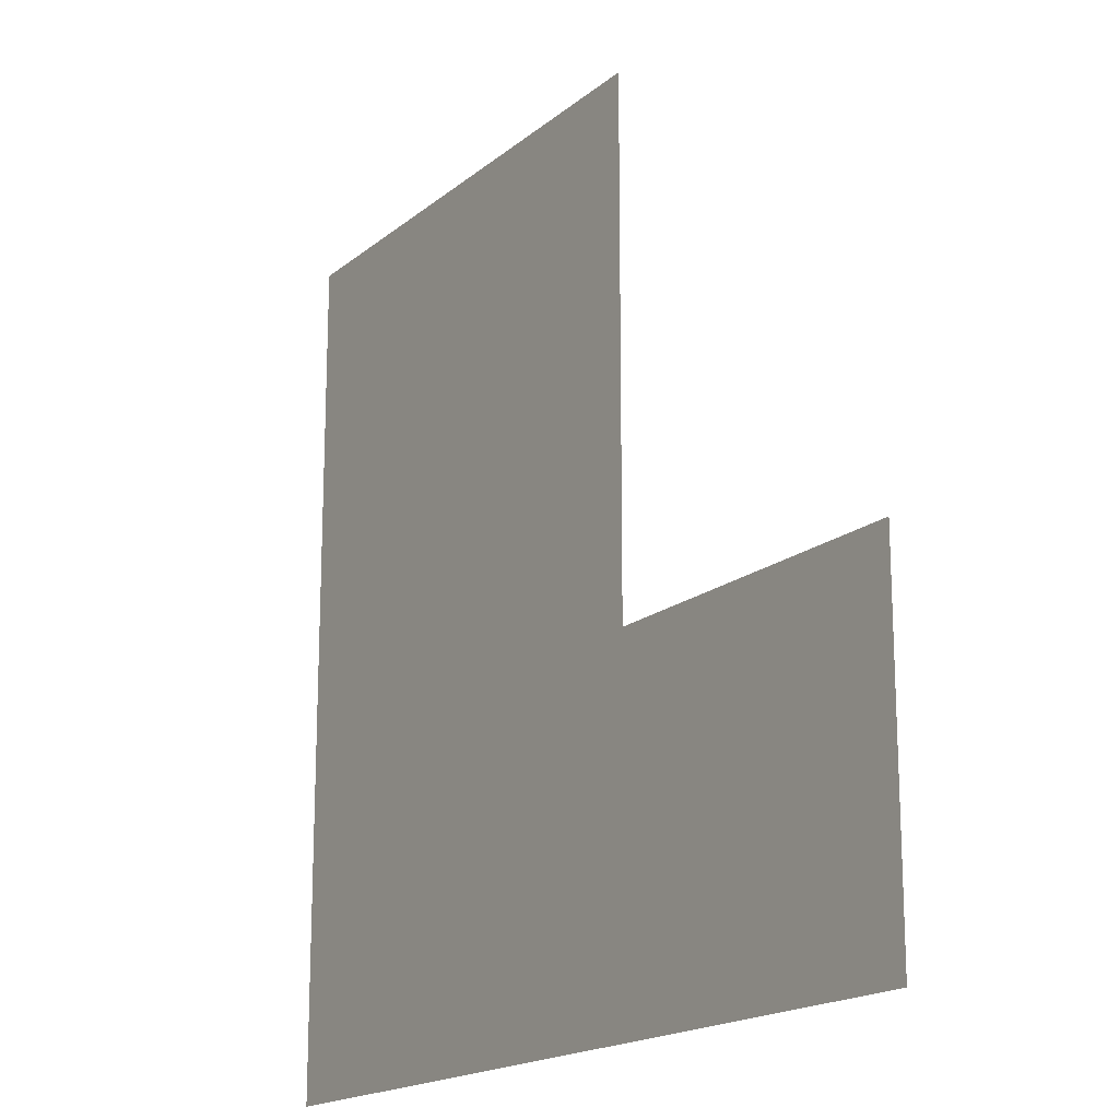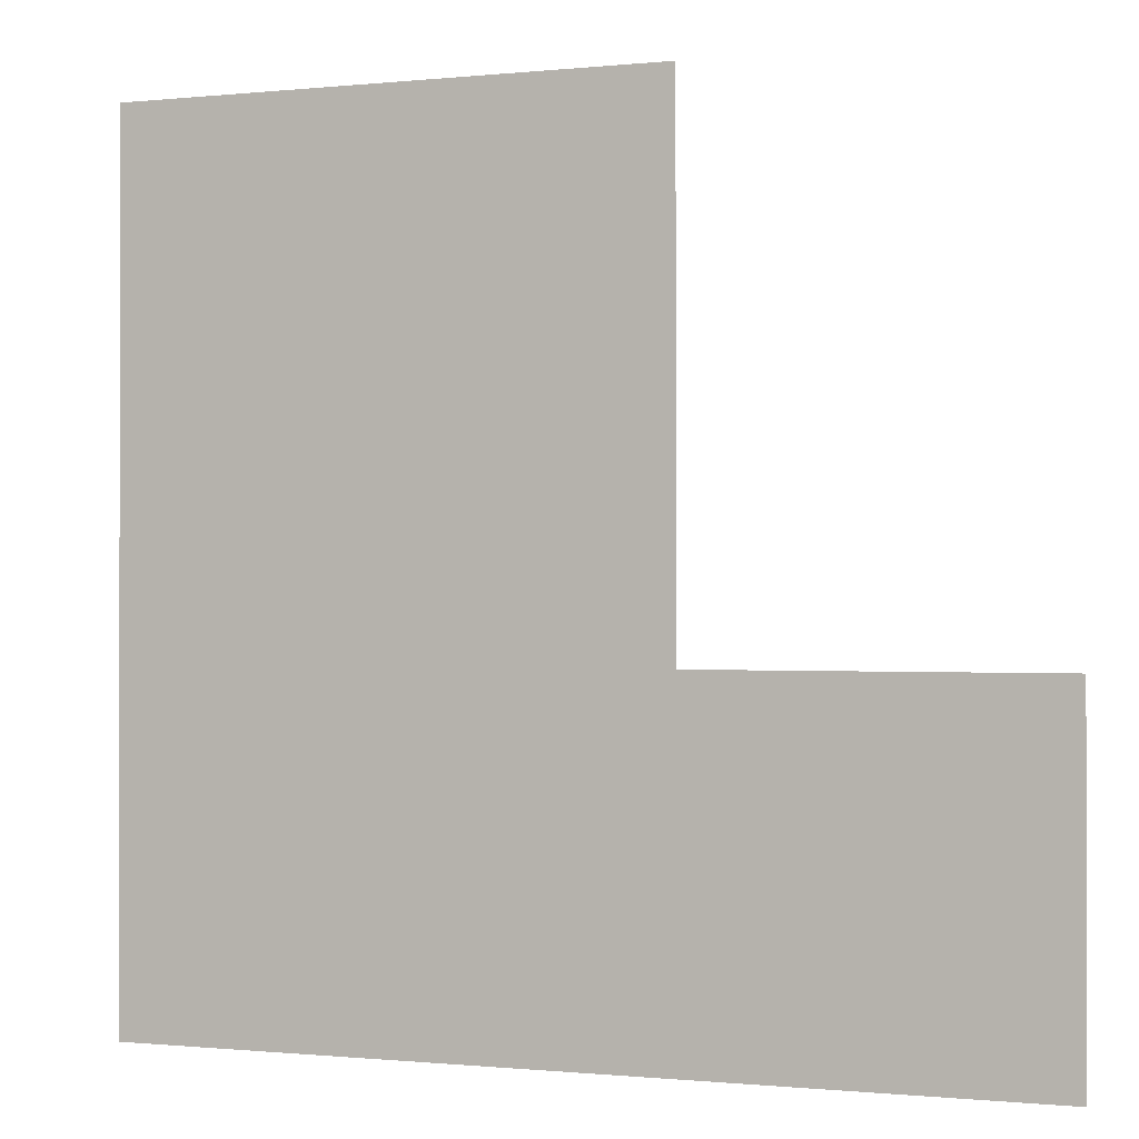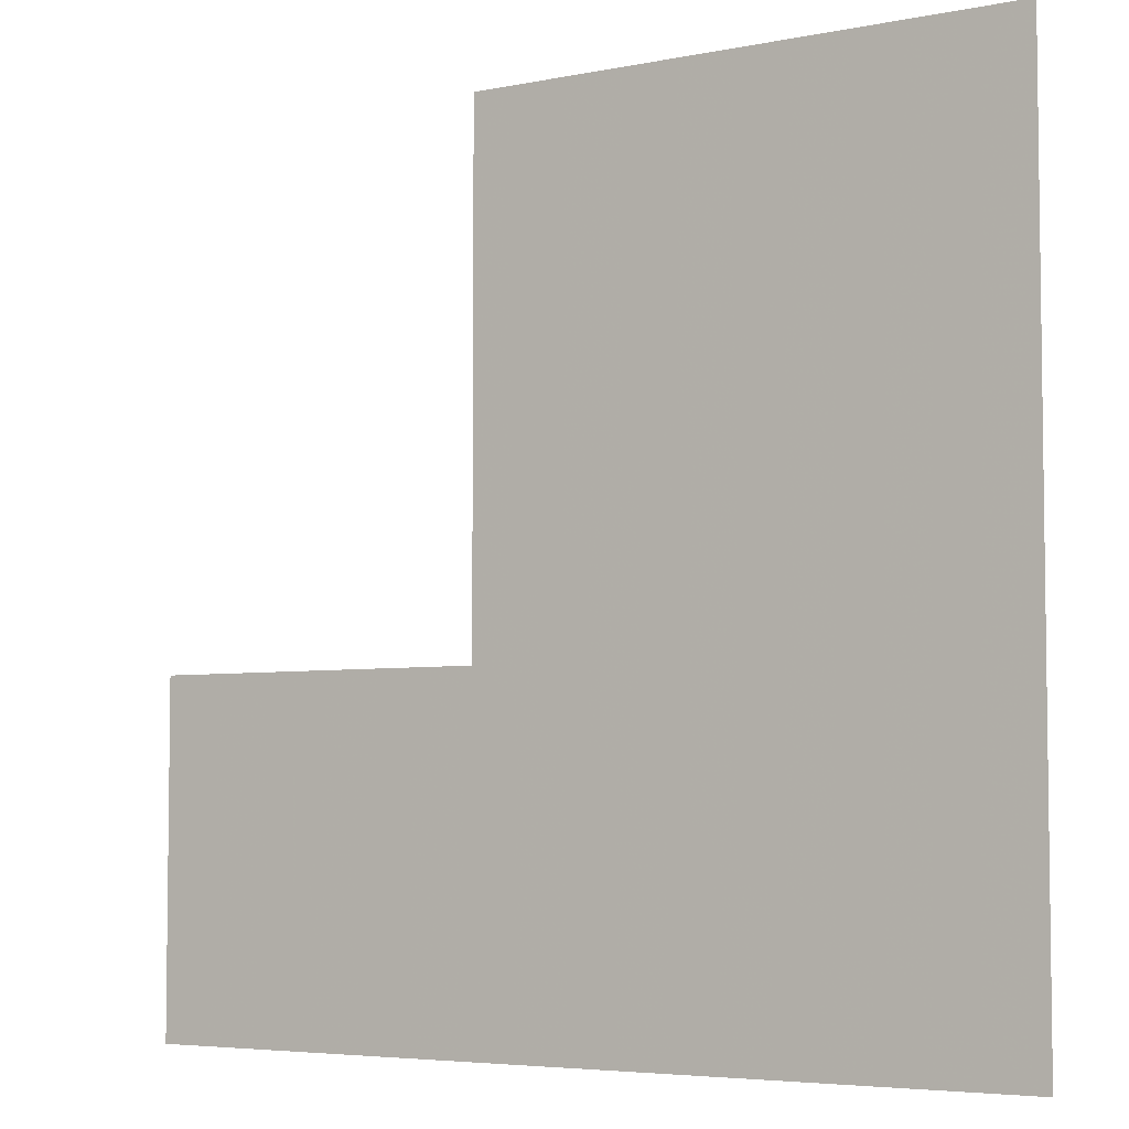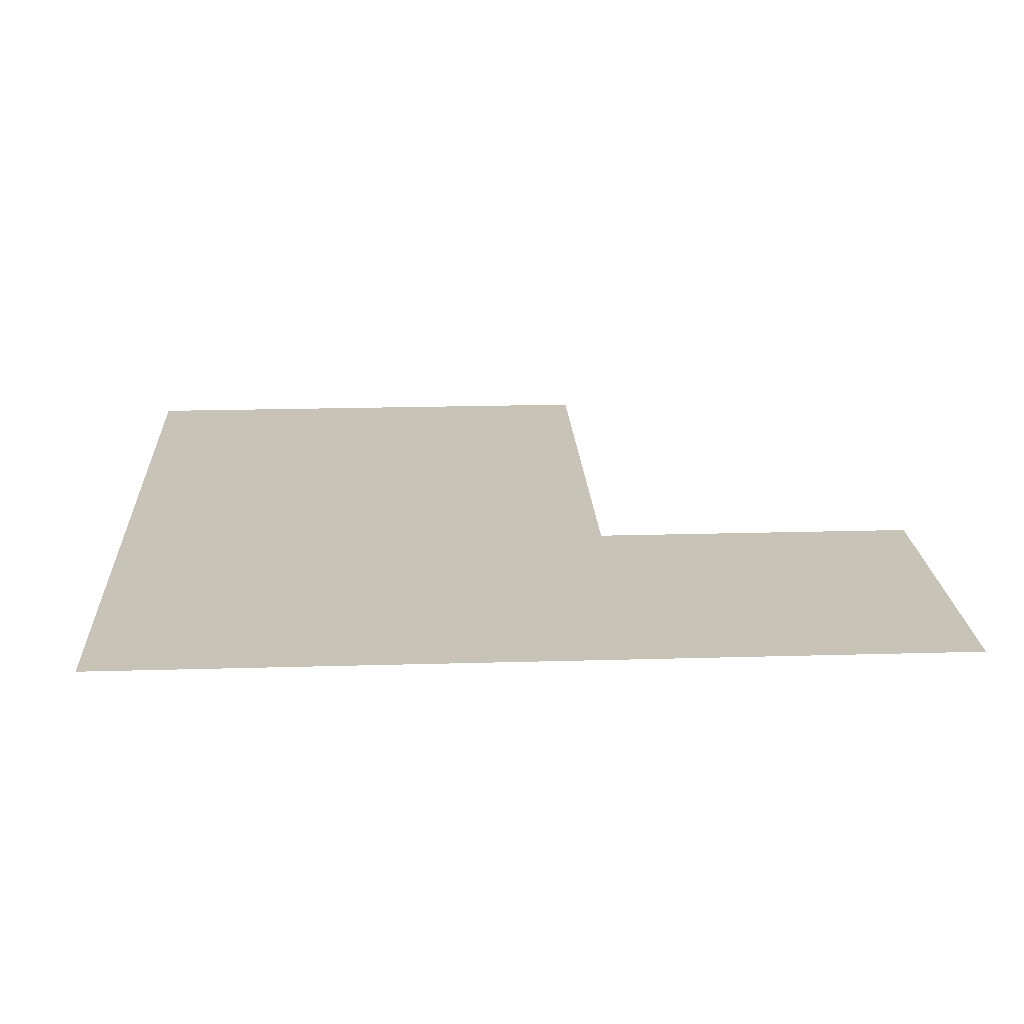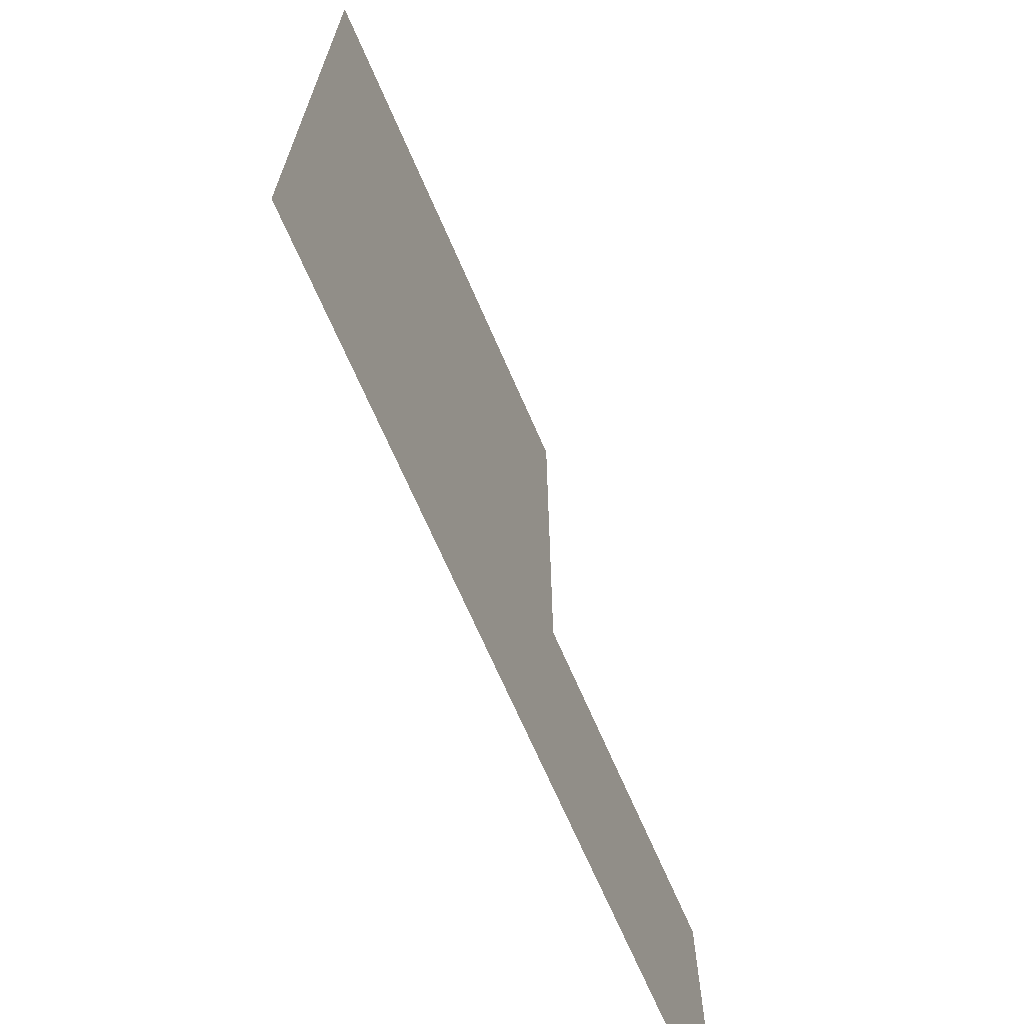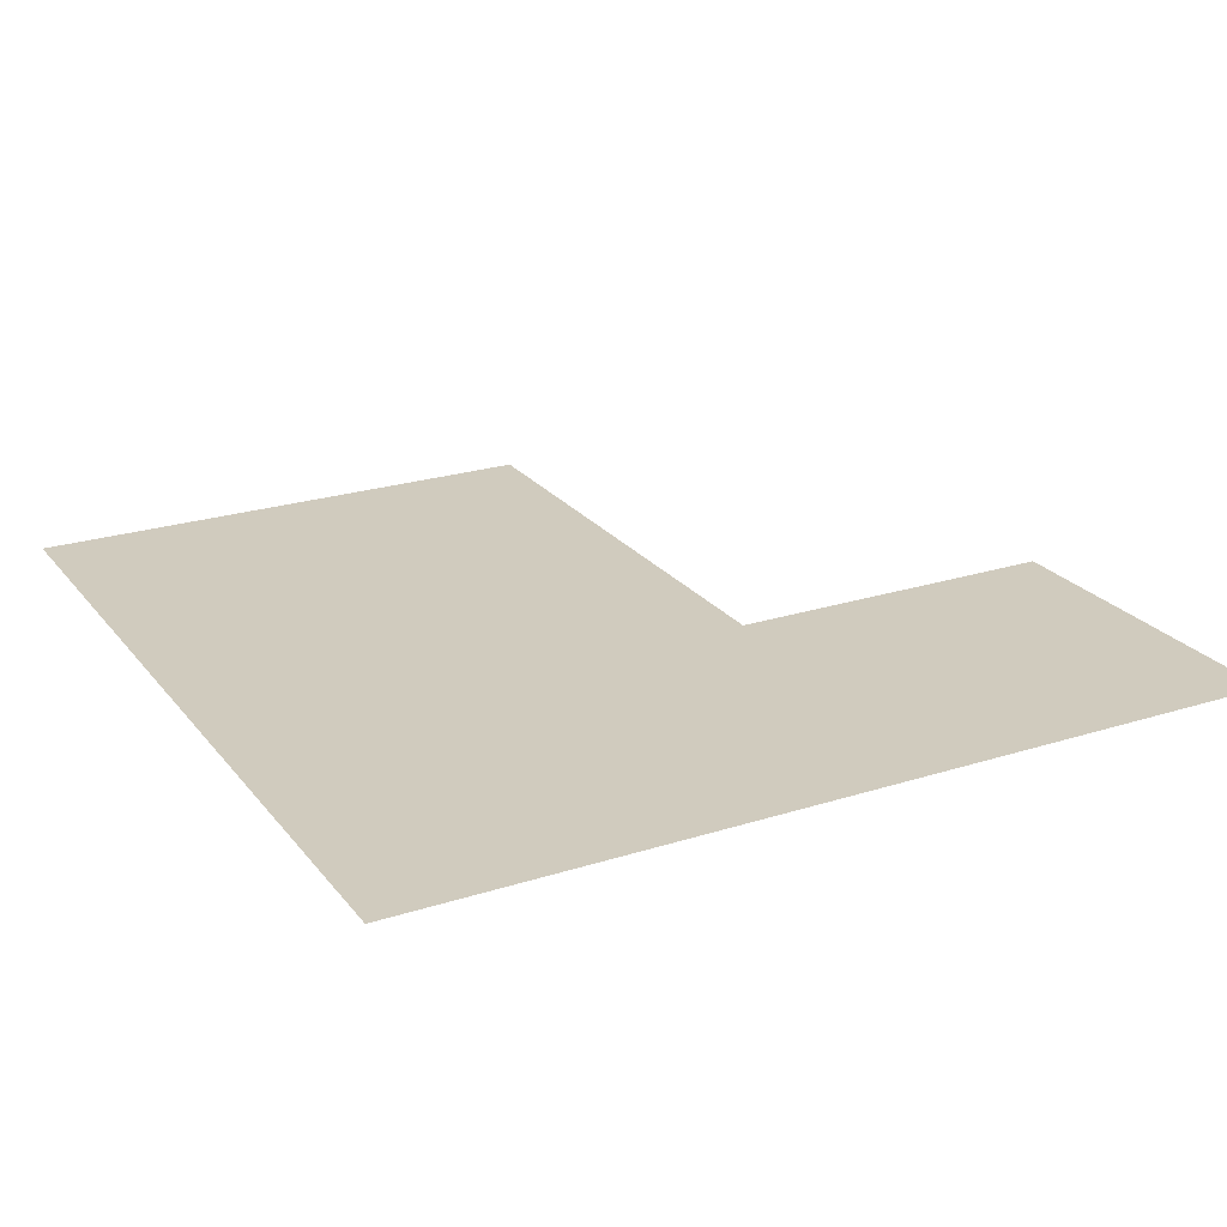
<metadata>
{"format":"obj","ext":"obj","renderer":"f3d","projection":"perspective","resolution":1024,"background":"white","views":[{"elev":-17.6,"azim":57.0,"up":"+Y"},{"elev":-0.6,"azim":21.7,"up":"+Y"},{"elev":-5.0,"azim":-147.4,"up":"+Y"},{"elev":19.8,"azim":-3.1,"up":"+Z"},{"elev":-69.5,"azim":-66.5,"up":"+Y"},{"elev":23.5,"azim":-28.2,"up":"+Z"}]}
</metadata>
<code>
v 9.295 -52.51 0.05
v 9.295 -26.77 0.05
v -16.56 -26.77 0.05
v -56.83 -52.51 0.05
v -56.83 11.6 0.05
v -16.56 11.6 0.05
g Terrain_(1)_1655_4
f 1 3 2
f 1 4 3
f 4 5 3
f 3 5 6

</code>
